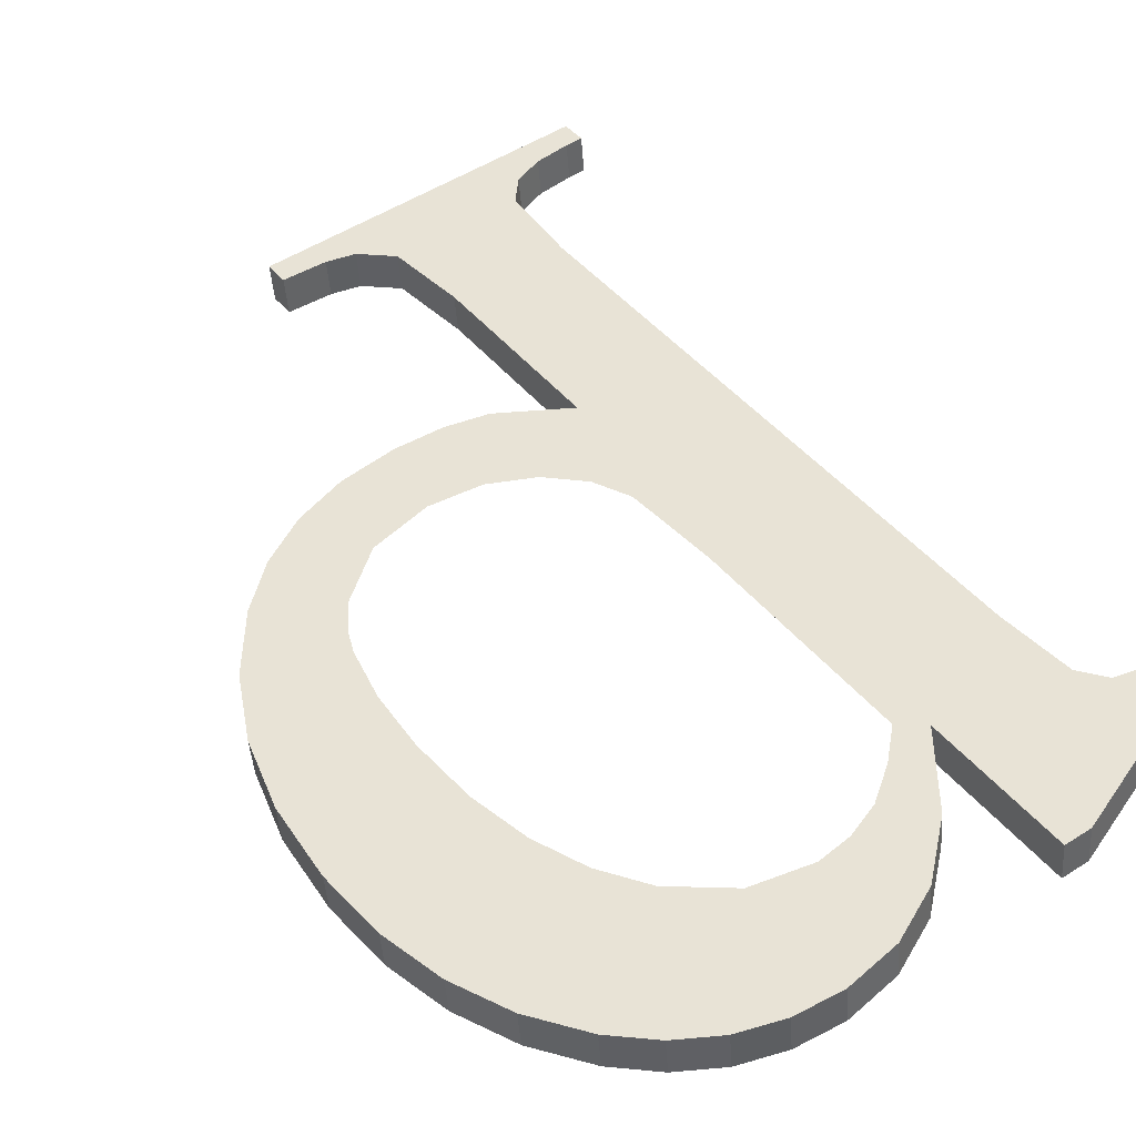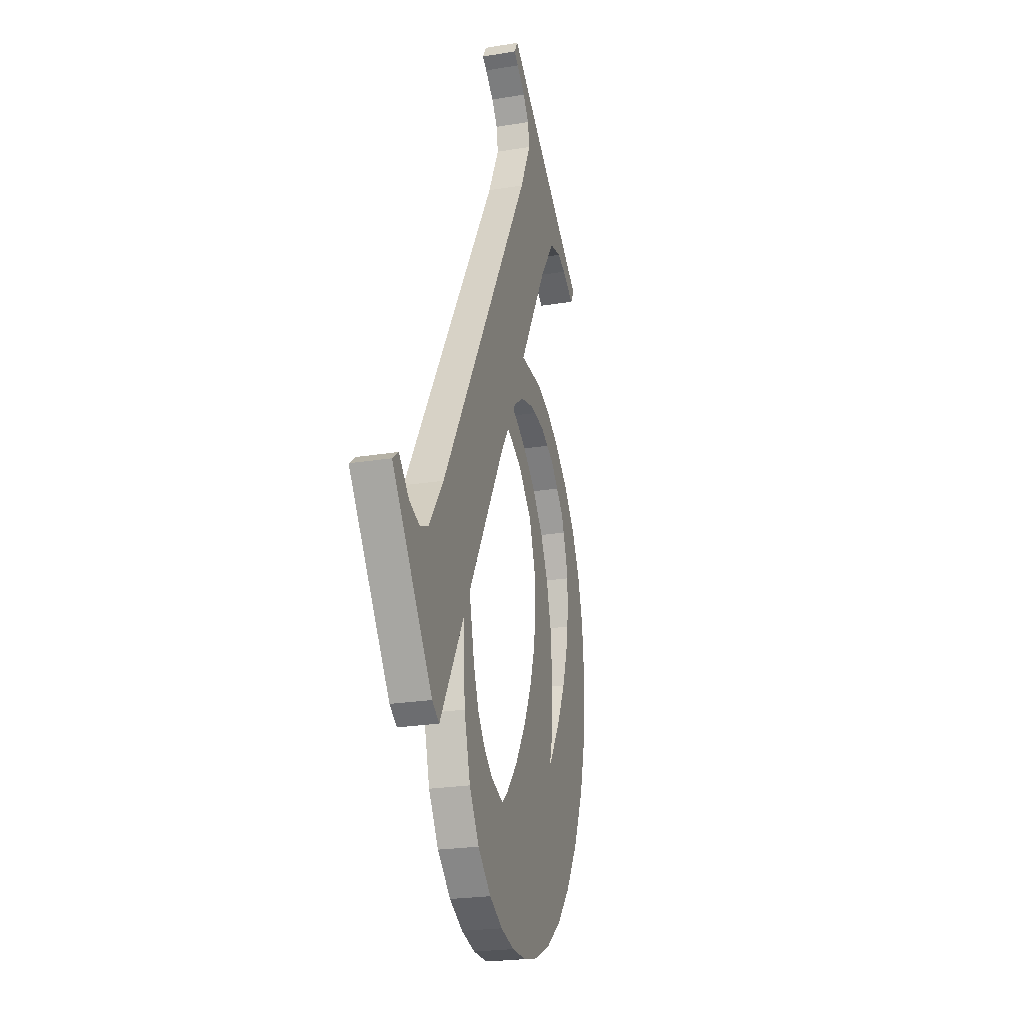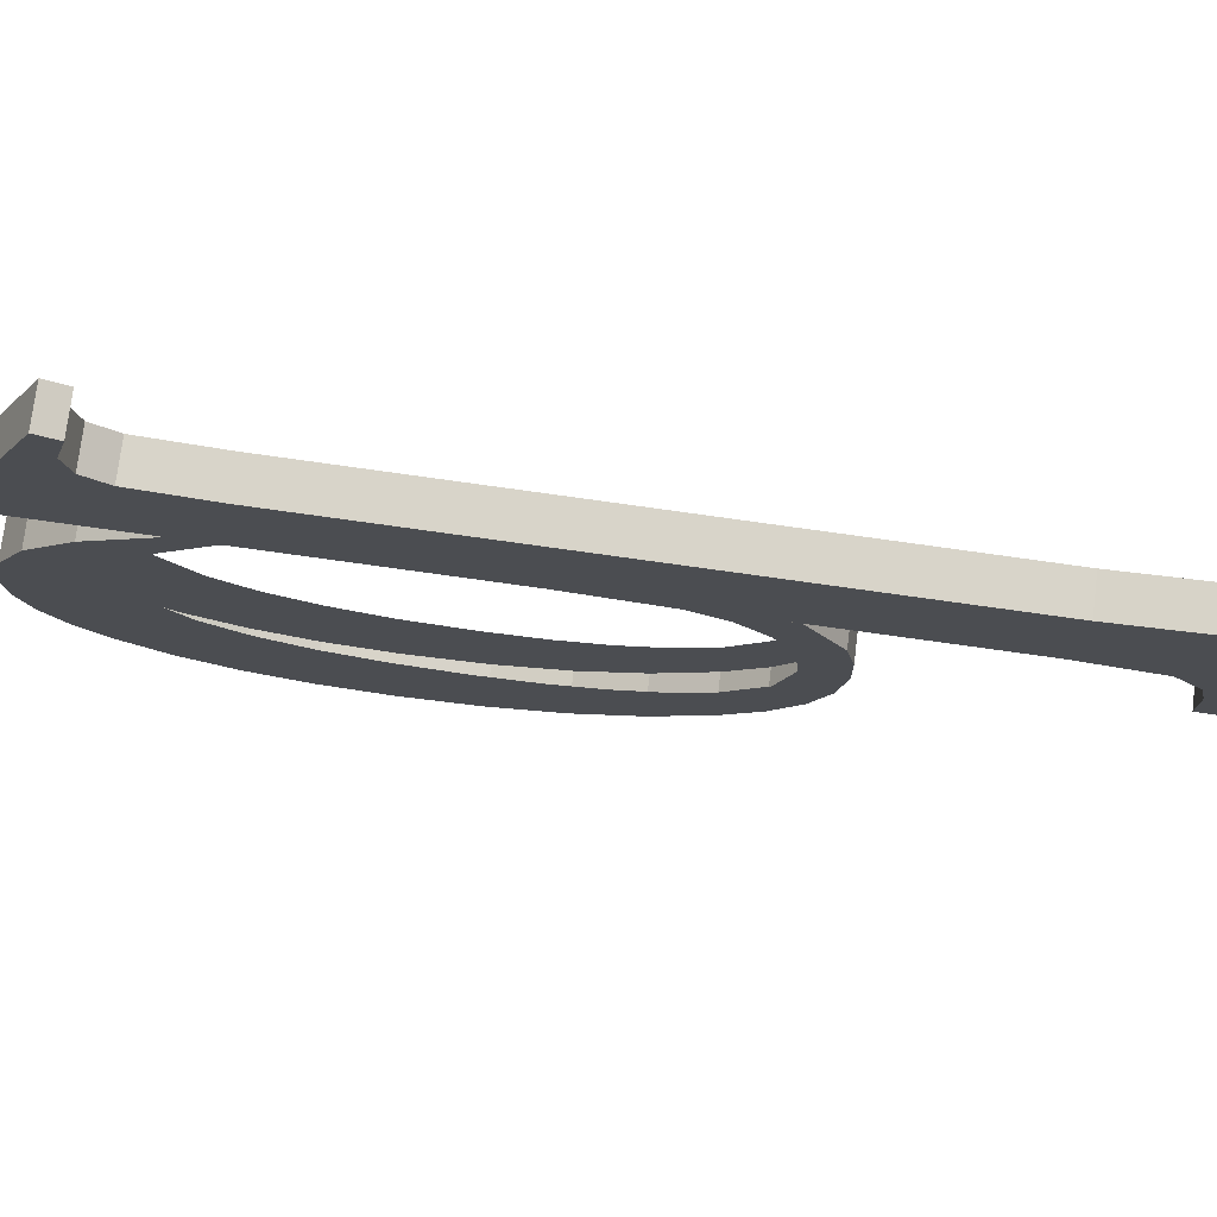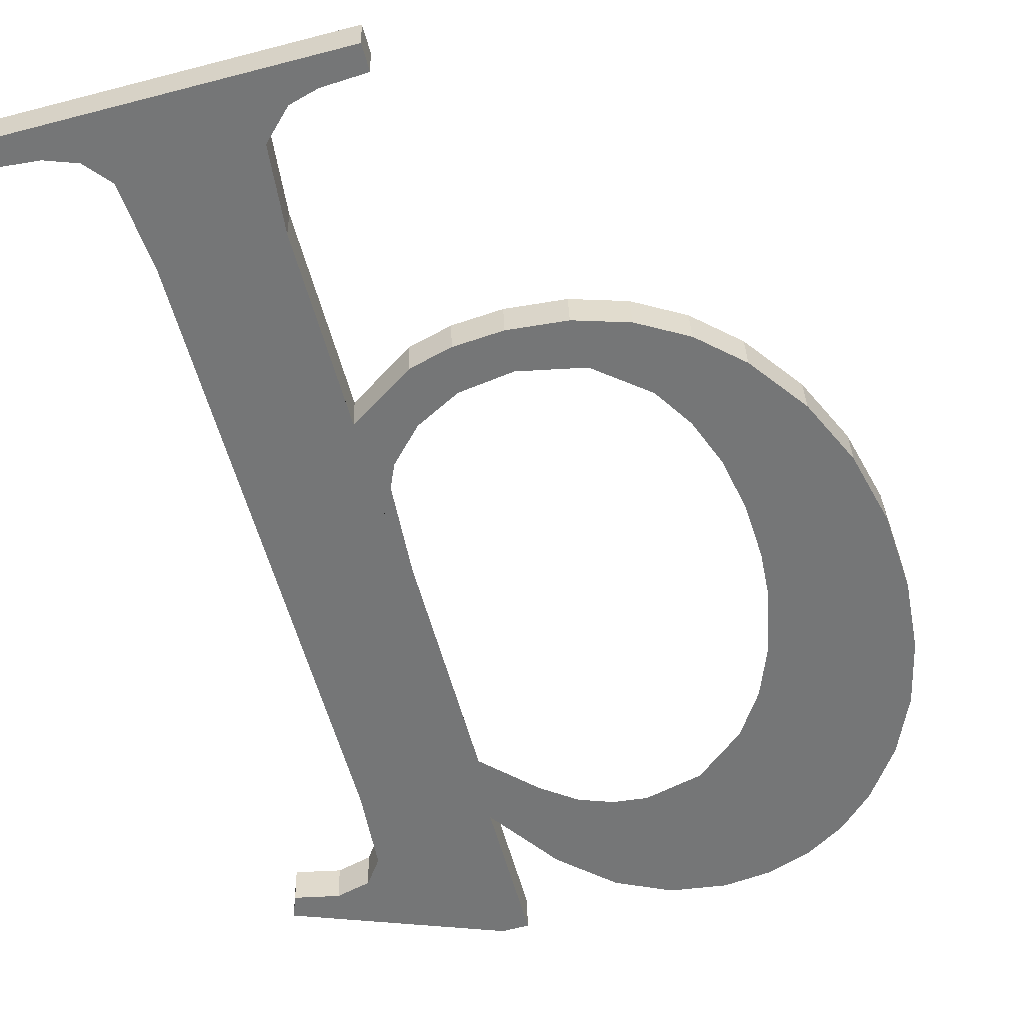
<metadata>
{"format":"obj","ext":"obj","renderer":"f3d","projection":"perspective","resolution":1024,"background":"white","views":[{"elev":50.7,"azim":144.9,"up":"+Y"},{"elev":-56.5,"azim":-77.8,"up":"+Z"},{"elev":-13.9,"azim":-93.2,"up":"+Y"},{"elev":-63.4,"azim":14.7,"up":"+Y"}]}
</metadata>
<code>
o #ID273
v 0.2131 -0.0168 0.3297
v 0.2103 -0.01698 0.3311
v 0.2102 -0.01694 0.3308
v 0.2109 -0.01697 0.331
v 0.2114 -0.01698 0.3311
v 0.2117 -0.01703 0.3315
v 0.2118 -0.01717 0.3326
v 0.2118 -0.01828 0.3415
v 0.2142 -0.01694 0.3308
v 0.2135 -0.01715 0.3324
v 0.2135 -0.01707 0.3318
v 0.2142 -0.01705 0.3317
v 0.2149 -0.01685 0.3301
v 0.2147 -0.01701 0.3313
v 0.2152 -0.01699 0.3312
v 0.2157 -0.01681 0.3297
v 0.2157 -0.01698 0.3311
v 0.2165 -0.017 0.3313
v 0.2165 -0.01679 0.3296
v 0.2172 -0.0168 0.3297
v 0.2172 -0.01708 0.3319
v 0.2178 -0.01683 0.3299
v 0.2177 -0.01716 0.3325
v 0.2179 -0.01725 0.3333
v 0.2183 -0.01687 0.3302
v 0.2181 -0.01736 0.3342
v 0.2182 -0.01749 0.3352
v 0.2136 -0.01777 0.3374
v 0.2135 -0.01793 0.3387
v 0.2135 -0.01758 0.3359
v 0.2144 -0.01801 0.3393
v 0.2138 -0.01784 0.338
v 0.2143 -0.0179 0.3385
v 0.2149 -0.01794 0.3388
v 0.215 -0.01803 0.3395
v 0.2157 -0.01796 0.3389
v 0.2157 -0.01803 0.3395
v 0.2166 -0.01793 0.3387
v 0.2166 -0.01802 0.3395
v 0.2173 -0.018 0.3392
v 0.2173 -0.01786 0.3381
v 0.218 -0.01794 0.3388
v 0.2177 -0.01779 0.3376
v 0.218 -0.0177 0.3369
v 0.2181 -0.0176 0.3361
v 0.2186 -0.01787 0.3382
v 0.2189 -0.01693 0.3307
v 0.2192 -0.01777 0.3374
v 0.2194 -0.01702 0.3314
v 0.2197 -0.01765 0.3364
v 0.2197 -0.01713 0.3323
v 0.2199 -0.01752 0.3354
v 0.2199 -0.01724 0.3332
v 0.22 -0.01737 0.3342
v 0.2104 -0.01851 0.3433
v 0.2101 -0.01856 0.3437
v 0.2101 -0.01851 0.3433
v 0.2151 -0.01856 0.3437
v 0.2109 -0.01851 0.3433
v 0.2114 -0.01849 0.3431
v 0.2117 -0.01844 0.3428
v 0.214 -0.01849 0.3432
v 0.2136 -0.01844 0.3428
v 0.2135 -0.01829 0.3416
v 0.2135 -0.0168 0.3297
v 0.2144 -0.01851 0.3433
v 0.2151 -0.01851 0.3433
v 0.2102 -0.01639 0.3309
v 0.2131 -0.0168 0.3297
v 0.2102 -0.01694 0.3308
v 0.2131 -0.01624 0.3297
v 0.2131 -0.01624 0.3297
v 0.2135 -0.0168 0.3297
v 0.2131 -0.0168 0.3297
v 0.2135 -0.01624 0.3297
v 0.2135 -0.0168 0.3297
v 0.2135 -0.01651 0.3319
v 0.2135 -0.01707 0.3318
v 0.2135 -0.01624 0.3297
v 0.2142 -0.01638 0.3309
v 0.2135 -0.01707 0.3318
v 0.2135 -0.01651 0.3319
v 0.2142 -0.01694 0.3308
v 0.2142 -0.01638 0.3309
v 0.2149 -0.01685 0.3301
v 0.2142 -0.01694 0.3308
v 0.2149 -0.0163 0.3302
v 0.2149 -0.0163 0.3302
v 0.2157 -0.01681 0.3297
v 0.2149 -0.01685 0.3301
v 0.2157 -0.01625 0.3298
v 0.2157 -0.01625 0.3298
v 0.2165 -0.01679 0.3296
v 0.2157 -0.01681 0.3297
v 0.2165 -0.01623 0.3297
v 0.2165 -0.01623 0.3297
v 0.2172 -0.0168 0.3297
v 0.2165 -0.01679 0.3296
v 0.2172 -0.01624 0.3298
v 0.2172 -0.01624 0.3298
v 0.2178 -0.01683 0.3299
v 0.2172 -0.0168 0.3297
v 0.2178 -0.01627 0.33
v 0.2178 -0.01627 0.33
v 0.2183 -0.01687 0.3302
v 0.2178 -0.01683 0.3299
v 0.2183 -0.01631 0.3303
v 0.2183 -0.01631 0.3303
v 0.2189 -0.01693 0.3307
v 0.2183 -0.01687 0.3302
v 0.2189 -0.01637 0.3308
v 0.2189 -0.01693 0.3307
v 0.2194 -0.01646 0.3315
v 0.2194 -0.01702 0.3314
v 0.2189 -0.01637 0.3308
v 0.2194 -0.01702 0.3314
v 0.2197 -0.01657 0.3323
v 0.2197 -0.01713 0.3323
v 0.2194 -0.01646 0.3315
v 0.2197 -0.01713 0.3323
v 0.2199 -0.01668 0.3333
v 0.2199 -0.01724 0.3332
v 0.2197 -0.01657 0.3323
v 0.2199 -0.01724 0.3332
v 0.22 -0.01681 0.3343
v 0.22 -0.01737 0.3342
v 0.2199 -0.01668 0.3333
v 0.22 -0.01737 0.3342
v 0.2199 -0.01696 0.3355
v 0.2199 -0.01752 0.3354
v 0.22 -0.01681 0.3343
v 0.2199 -0.01752 0.3354
v 0.2197 -0.01709 0.3365
v 0.2197 -0.01765 0.3364
v 0.2199 -0.01696 0.3355
v 0.2197 -0.01765 0.3364
v 0.2192 -0.01721 0.3375
v 0.2192 -0.01777 0.3374
v 0.2197 -0.01709 0.3365
v 0.2192 -0.01777 0.3374
v 0.2186 -0.01732 0.3383
v 0.2186 -0.01787 0.3382
v 0.2192 -0.01721 0.3375
v 0.2186 -0.01732 0.3383
v 0.218 -0.01794 0.3388
v 0.2186 -0.01787 0.3382
v 0.218 -0.01739 0.3389
v 0.218 -0.01739 0.3389
v 0.2173 -0.018 0.3392
v 0.218 -0.01794 0.3388
v 0.2173 -0.01744 0.3393
v 0.2173 -0.01744 0.3393
v 0.2166 -0.01802 0.3395
v 0.2173 -0.018 0.3392
v 0.2166 -0.01747 0.3395
v 0.2166 -0.01747 0.3395
v 0.2157 -0.01803 0.3395
v 0.2166 -0.01802 0.3395
v 0.2157 -0.01748 0.3396
v 0.2157 -0.01748 0.3396
v 0.215 -0.01803 0.3395
v 0.2157 -0.01803 0.3395
v 0.215 -0.01747 0.3395
v 0.215 -0.01747 0.3395
v 0.2144 -0.01801 0.3393
v 0.215 -0.01803 0.3395
v 0.2144 -0.01745 0.3394
v 0.2144 -0.01745 0.3394
v 0.2135 -0.01793 0.3387
v 0.2144 -0.01801 0.3393
v 0.2135 -0.01737 0.3388
v 0.2135 -0.01793 0.3387
v 0.2135 -0.01773 0.3416
v 0.2135 -0.01829 0.3416
v 0.2135 -0.01737 0.3388
v 0.2135 -0.01829 0.3416
v 0.2136 -0.01788 0.3428
v 0.2136 -0.01844 0.3428
v 0.2135 -0.01773 0.3416
v 0.2136 -0.01844 0.3428
v 0.214 -0.01794 0.3433
v 0.214 -0.01849 0.3432
v 0.2136 -0.01788 0.3428
v 0.214 -0.01794 0.3433
v 0.2144 -0.01851 0.3433
v 0.214 -0.01849 0.3432
v 0.2144 -0.01795 0.3434
v 0.2144 -0.01795 0.3434
v 0.2151 -0.01851 0.3433
v 0.2144 -0.01851 0.3433
v 0.2151 -0.01795 0.3434
v 0.2151 -0.01851 0.3433
v 0.2151 -0.018 0.3438
v 0.2151 -0.01856 0.3437
v 0.2151 -0.01795 0.3434
v 0.2151 -0.018 0.3438
v 0.2101 -0.01856 0.3437
v 0.2151 -0.01856 0.3437
v 0.2101 -0.018 0.3438
v 0.2101 -0.01795 0.3434
v 0.2101 -0.01856 0.3437
v 0.2101 -0.018 0.3438
v 0.2101 -0.01851 0.3433
v 0.2101 -0.01795 0.3434
v 0.2104 -0.01851 0.3433
v 0.2101 -0.01851 0.3433
v 0.2104 -0.01795 0.3434
v 0.2104 -0.01795 0.3434
v 0.2109 -0.01851 0.3433
v 0.2104 -0.01851 0.3433
v 0.2109 -0.01795 0.3434
v 0.2109 -0.01795 0.3434
v 0.2114 -0.01849 0.3431
v 0.2109 -0.01851 0.3433
v 0.2114 -0.01793 0.3432
v 0.2117 -0.01788 0.3428
v 0.2114 -0.01849 0.3431
v 0.2114 -0.01793 0.3432
v 0.2117 -0.01844 0.3428
v 0.2118 -0.01772 0.3416
v 0.2117 -0.01844 0.3428
v 0.2117 -0.01788 0.3428
v 0.2118 -0.01828 0.3415
v 0.2118 -0.01661 0.3327
v 0.2118 -0.01828 0.3415
v 0.2118 -0.01772 0.3416
v 0.2118 -0.01717 0.3326
v 0.2117 -0.01647 0.3316
v 0.2118 -0.01717 0.3326
v 0.2118 -0.01661 0.3327
v 0.2117 -0.01703 0.3315
v 0.2114 -0.01642 0.3312
v 0.2117 -0.01703 0.3315
v 0.2117 -0.01647 0.3316
v 0.2114 -0.01698 0.3311
v 0.2114 -0.01642 0.3312
v 0.2109 -0.01697 0.331
v 0.2114 -0.01698 0.3311
v 0.2109 -0.01641 0.3311
v 0.2109 -0.01641 0.3311
v 0.2103 -0.01698 0.3311
v 0.2109 -0.01697 0.331
v 0.2103 -0.01643 0.3312
v 0.2102 -0.01639 0.3309
v 0.2103 -0.01698 0.3311
v 0.2103 -0.01643 0.3312
v 0.2102 -0.01694 0.3308
v 0.2103 -0.01643 0.3312
v 0.2131 -0.01624 0.3297
v 0.2102 -0.01639 0.3309
v 0.2109 -0.01641 0.3311
v 0.2114 -0.01642 0.3312
v 0.2117 -0.01647 0.3316
v 0.2118 -0.01661 0.3327
v 0.2151 -0.018 0.3438
v 0.2101 -0.01795 0.3434
v 0.2101 -0.018 0.3438
v 0.2104 -0.01795 0.3434
v 0.2109 -0.01795 0.3434
v 0.2114 -0.01793 0.3432
v 0.2117 -0.01788 0.3428
v 0.214 -0.01794 0.3433
v 0.2118 -0.01772 0.3416
v 0.2136 -0.01788 0.3428
v 0.2135 -0.01773 0.3416
v 0.2144 -0.01795 0.3434
v 0.2151 -0.01795 0.3434
v 0.2135 -0.01737 0.3388
v 0.2136 -0.01721 0.3375
v 0.2135 -0.01703 0.336
v 0.2144 -0.01745 0.3394
v 0.2138 -0.01728 0.3381
v 0.2143 -0.01734 0.3385
v 0.2149 -0.01739 0.3389
v 0.215 -0.01747 0.3395
v 0.2157 -0.0174 0.339
v 0.2157 -0.01748 0.3396
v 0.2166 -0.01738 0.3388
v 0.2166 -0.01747 0.3395
v 0.2173 -0.01744 0.3393
v 0.2173 -0.0173 0.3382
v 0.218 -0.01739 0.3389
v 0.2177 -0.01723 0.3376
v 0.218 -0.01714 0.3369
v 0.2181 -0.01705 0.3362
v 0.2186 -0.01732 0.3383
v 0.2182 -0.01693 0.3353
v 0.2183 -0.01631 0.3303
v 0.2189 -0.01637 0.3308
v 0.2192 -0.01721 0.3375
v 0.2194 -0.01646 0.3315
v 0.2197 -0.01709 0.3365
v 0.2197 -0.01657 0.3323
v 0.2199 -0.01696 0.3355
v 0.2199 -0.01668 0.3333
v 0.22 -0.01681 0.3343
v 0.2142 -0.0165 0.3318
v 0.2135 -0.01651 0.3319
v 0.2135 -0.01659 0.3325
v 0.2142 -0.01638 0.3309
v 0.2149 -0.0163 0.3302
v 0.2147 -0.01645 0.3314
v 0.2152 -0.01643 0.3312
v 0.2157 -0.01625 0.3298
v 0.2157 -0.01642 0.3312
v 0.2165 -0.01645 0.3314
v 0.2165 -0.01623 0.3297
v 0.2172 -0.01624 0.3298
v 0.2172 -0.01652 0.332
v 0.2178 -0.01627 0.33
v 0.2177 -0.0166 0.3326
v 0.2179 -0.0167 0.3334
v 0.2181 -0.01681 0.3343
v 0.2135 -0.01624 0.3297
f 1 2 3
f 3 2 1
f 2 1 4
f 4 1 2
f 4 1 5
f 5 1 4
f 5 1 6
f 6 1 5
f 6 1 7
f 7 1 6
f 7 1 8
f 8 1 7
f 9 10 11
f 11 10 9
f 10 9 12
f 12 9 10
f 12 9 13
f 13 9 12
f 12 13 14
f 14 13 12
f 14 13 15
f 15 13 14
f 15 13 16
f 16 13 15
f 15 16 17
f 17 16 15
f 17 16 18
f 18 16 17
f 18 16 19
f 19 16 18
f 18 19 20
f 20 19 18
f 18 20 21
f 21 20 18
f 21 20 22
f 22 20 21
f 21 22 23
f 23 22 21
f 23 22 24
f 24 22 23
f 24 22 25
f 25 22 24
f 24 25 26
f 26 25 24
f 26 25 27
f 27 25 26
f 28 29 30
f 30 29 28
f 29 28 31
f 31 28 29
f 31 28 32
f 32 28 31
f 31 32 33
f 33 32 31
f 31 33 34
f 34 33 31
f 31 34 35
f 35 34 31
f 35 34 36
f 36 34 35
f 35 36 37
f 37 36 35
f 37 36 38
f 38 36 37
f 37 38 39
f 39 38 37
f 39 38 40
f 40 38 39
f 40 38 41
f 41 38 40
f 40 41 42
f 42 41 40
f 42 41 43
f 43 41 42
f 42 43 44
f 44 43 42
f 42 44 45
f 45 44 42
f 42 45 46
f 46 45 42
f 46 45 27
f 27 45 46
f 46 27 25
f 25 27 46
f 46 25 47
f 47 25 46
f 46 47 48
f 48 47 46
f 48 47 49
f 49 47 48
f 48 49 50
f 50 49 48
f 50 49 51
f 51 49 50
f 50 51 52
f 52 51 50
f 52 51 53
f 53 51 52
f 52 53 54
f 54 53 52
f 55 56 57
f 57 56 55
f 56 55 58
f 58 55 56
f 58 55 59
f 59 55 58
f 58 59 60
f 60 59 58
f 58 60 61
f 61 60 58
f 58 61 62
f 62 61 58
f 62 61 8
f 8 61 62
f 62 8 63
f 63 8 62
f 63 8 64
f 64 8 63
f 64 8 1
f 1 8 64
f 64 1 65
f 65 1 64
f 64 65 11
f 11 65 64
f 64 11 10
f 10 11 64
f 64 10 30
f 30 10 64
f 64 30 29
f 29 30 64
f 58 62 66
f 66 62 58
f 58 66 67
f 67 66 58
f 68 69 70
f 70 69 68
f 69 68 71
f 71 68 69
f 72 73 74
f 74 73 72
f 73 72 75
f 75 72 73
f 76 77 78
f 78 77 76
f 77 76 79
f 79 76 77
f 80 81 82
f 82 81 80
f 81 80 83
f 83 80 81
f 84 85 86
f 86 85 84
f 85 84 87
f 87 84 85
f 88 89 90
f 90 89 88
f 89 88 91
f 91 88 89
f 92 93 94
f 94 93 92
f 93 92 95
f 95 92 93
f 96 97 98
f 98 97 96
f 97 96 99
f 99 96 97
f 100 101 102
f 102 101 100
f 101 100 103
f 103 100 101
f 104 105 106
f 106 105 104
f 105 104 107
f 107 104 105
f 108 109 110
f 110 109 108
f 109 108 111
f 111 108 109
f 112 113 114
f 114 113 112
f 113 112 115
f 115 112 113
f 116 117 118
f 118 117 116
f 117 116 119
f 119 116 117
f 120 121 122
f 122 121 120
f 121 120 123
f 123 120 121
f 124 125 126
f 126 125 124
f 125 124 127
f 127 124 125
f 128 129 130
f 130 129 128
f 129 128 131
f 131 128 129
f 132 133 134
f 134 133 132
f 133 132 135
f 135 132 133
f 136 137 138
f 138 137 136
f 137 136 139
f 139 136 137
f 140 141 142
f 142 141 140
f 141 140 143
f 143 140 141
f 144 145 146
f 146 145 144
f 145 144 147
f 147 144 145
f 148 149 150
f 150 149 148
f 149 148 151
f 151 148 149
f 152 153 154
f 154 153 152
f 153 152 155
f 155 152 153
f 156 157 158
f 158 157 156
f 157 156 159
f 159 156 157
f 160 161 162
f 162 161 160
f 161 160 163
f 163 160 161
f 164 165 166
f 166 165 164
f 165 164 167
f 167 164 165
f 168 169 170
f 170 169 168
f 169 168 171
f 171 168 169
f 172 173 174
f 174 173 172
f 173 172 175
f 175 172 173
f 176 177 178
f 178 177 176
f 177 176 179
f 179 176 177
f 180 181 182
f 182 181 180
f 181 180 183
f 183 180 181
f 184 185 186
f 186 185 184
f 185 184 187
f 187 184 185
f 188 189 190
f 190 189 188
f 189 188 191
f 191 188 189
f 192 193 194
f 194 193 192
f 193 192 195
f 195 192 193
f 196 197 198
f 198 197 196
f 197 196 199
f 199 196 197
f 200 201 202
f 202 201 200
f 201 200 203
f 203 200 201
f 204 205 206
f 206 205 204
f 205 204 207
f 207 204 205
f 208 209 210
f 210 209 208
f 209 208 211
f 211 208 209
f 212 213 214
f 214 213 212
f 213 212 215
f 215 212 213
f 216 217 218
f 218 217 216
f 217 216 219
f 219 216 217
f 220 221 222
f 222 221 220
f 221 220 223
f 223 220 221
f 224 225 226
f 226 225 224
f 225 224 227
f 227 224 225
f 228 229 230
f 230 229 228
f 229 228 231
f 231 228 229
f 232 233 234
f 234 233 232
f 233 232 235
f 235 232 233
f 236 237 238
f 238 237 236
f 237 236 239
f 239 236 237
f 240 241 242
f 242 241 240
f 241 240 243
f 243 240 241
f 244 245 246
f 246 245 244
f 245 244 247
f 247 244 245
f 248 249 250
f 250 249 248
f 249 248 251
f 251 248 249
f 249 251 252
f 252 251 249
f 249 252 253
f 253 252 249
f 249 253 254
f 254 253 249
f 255 256 257
f 257 256 255
f 256 255 258
f 258 255 256
f 258 255 259
f 259 255 258
f 259 255 260
f 260 255 259
f 260 255 261
f 261 255 260
f 261 255 262
f 262 255 261
f 261 262 263
f 263 262 261
f 263 262 264
f 264 262 263
f 263 264 254
f 254 264 263
f 254 264 265
f 265 264 254
f 254 265 249
f 249 265 254
f 262 255 266
f 266 255 262
f 266 255 267
f 267 255 266
f 268 269 270
f 270 269 268
f 269 268 271
f 271 268 269
f 269 271 272
f 272 271 269
f 272 271 273
f 273 271 272
f 273 271 274
f 274 271 273
f 274 271 275
f 275 271 274
f 274 275 276
f 276 275 274
f 276 275 277
f 277 275 276
f 276 277 278
f 278 277 276
f 278 277 279
f 279 277 278
f 278 279 280
f 280 279 278
f 278 280 281
f 281 280 278
f 281 280 282
f 282 280 281
f 281 282 283
f 283 282 281
f 283 282 284
f 284 282 283
f 284 282 285
f 285 282 284
f 285 282 286
f 286 282 285
f 285 286 287
f 287 286 285
f 287 286 288
f 288 286 287
f 288 286 289
f 289 286 288
f 289 286 290
f 290 286 289
f 289 290 291
f 291 290 289
f 291 290 292
f 292 290 291
f 291 292 293
f 293 292 291
f 293 292 294
f 294 292 293
f 293 294 295
f 295 294 293
f 295 294 296
f 296 294 295
f 297 298 299
f 299 298 297
f 298 297 300
f 300 297 298
f 300 297 301
f 301 297 300
f 301 297 302
f 302 297 301
f 301 302 303
f 303 302 301
f 301 303 304
f 304 303 301
f 304 303 305
f 305 303 304
f 304 305 306
f 306 305 304
f 304 306 307
f 307 306 304
f 307 306 308
f 308 306 307
f 308 306 309
f 309 306 308
f 308 309 310
f 310 309 308
f 310 309 311
f 311 309 310
f 310 311 312
f 312 311 310
f 310 312 288
f 288 312 310
f 288 312 313
f 313 312 288
f 288 313 287
f 287 313 288
f 265 314 249
f 249 314 265
f 314 265 268
f 268 265 314
f 314 268 270
f 270 268 314
f 314 270 299
f 299 270 314
f 314 299 298
f 298 299 314

</code>
